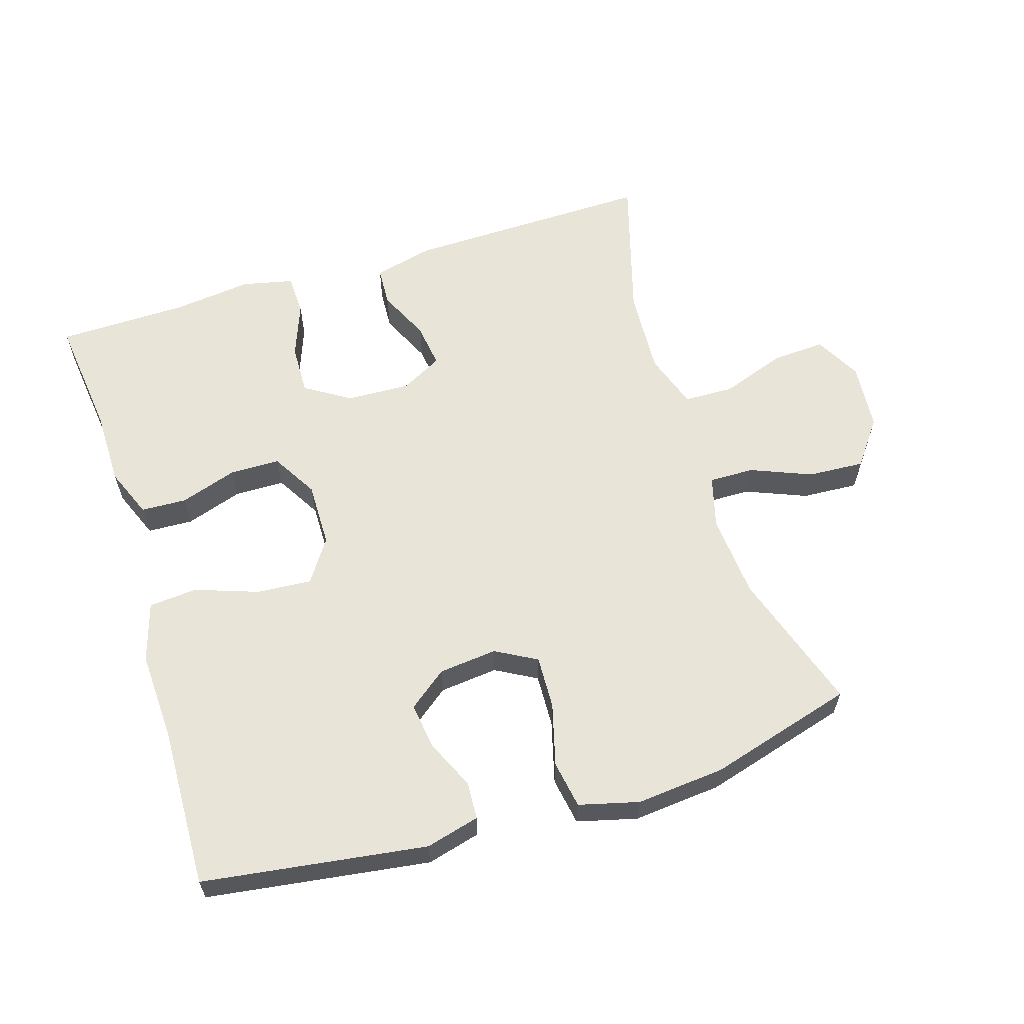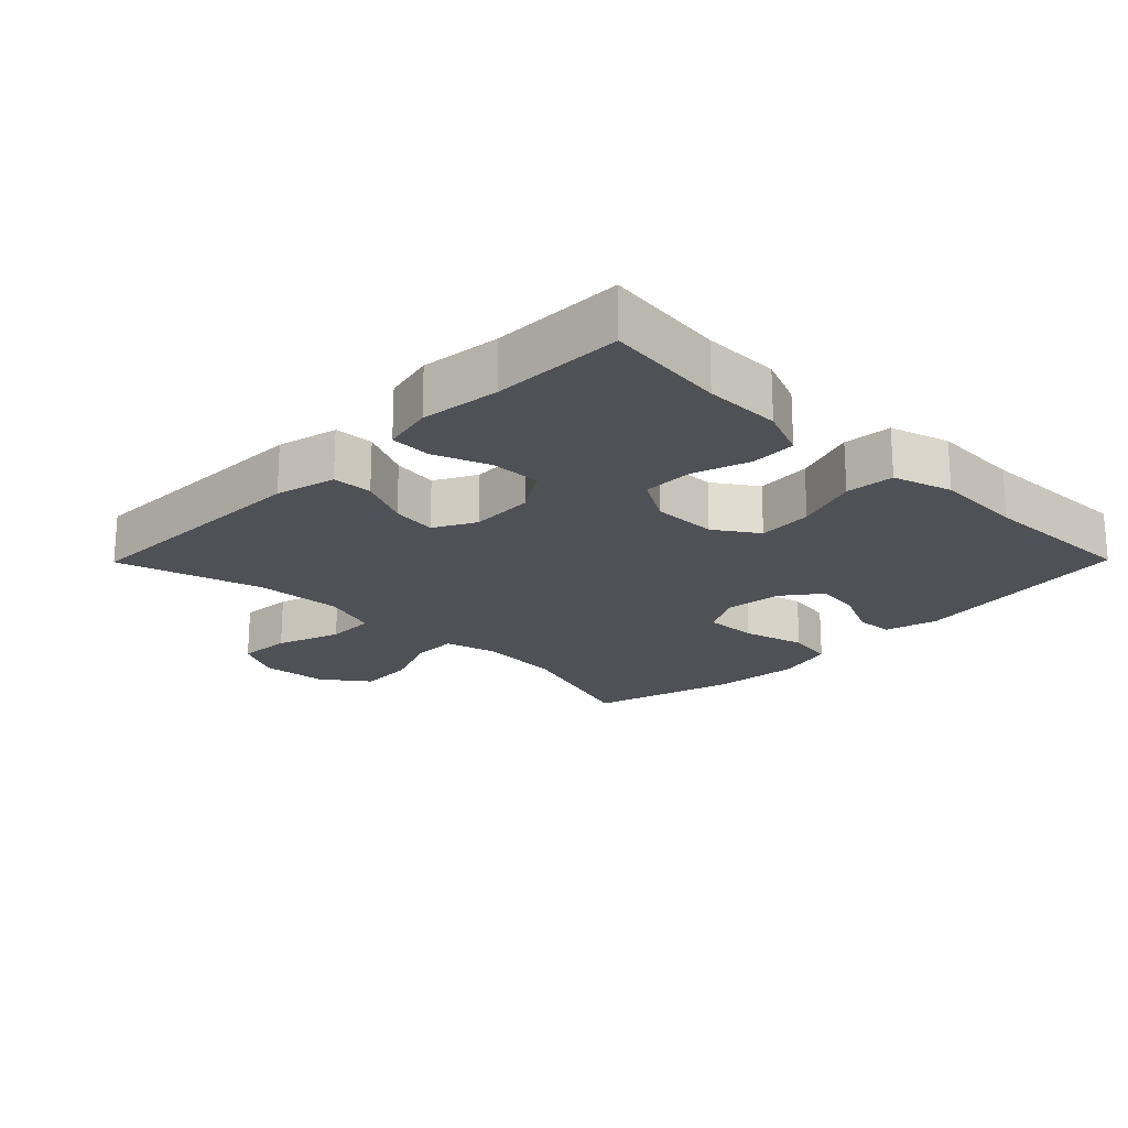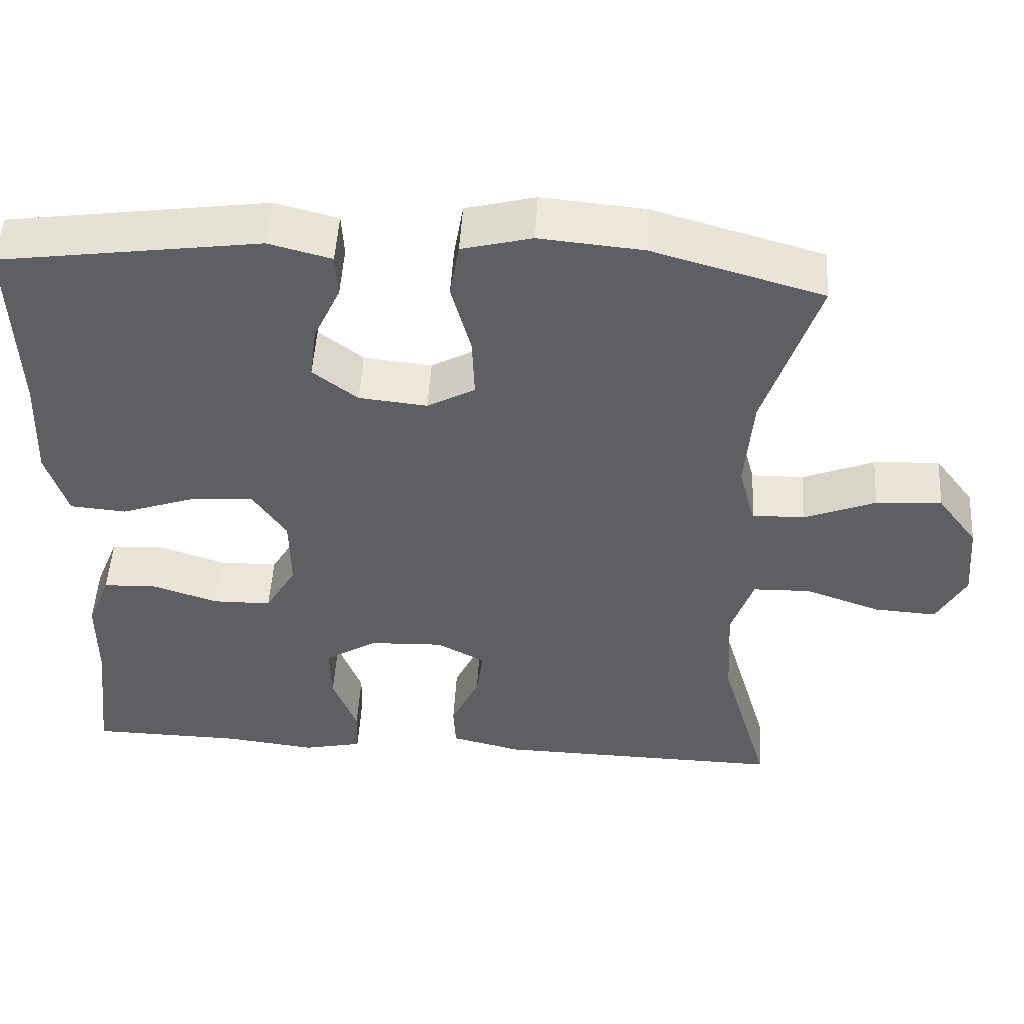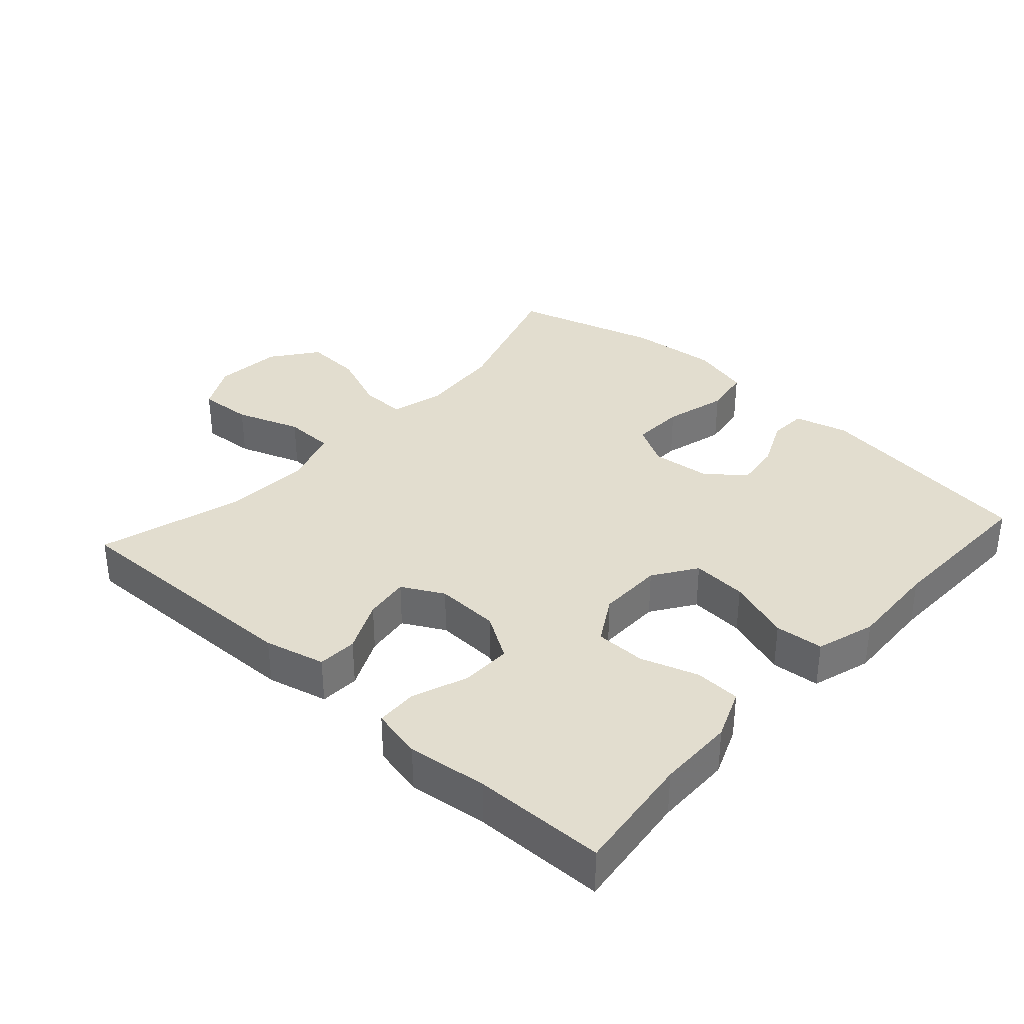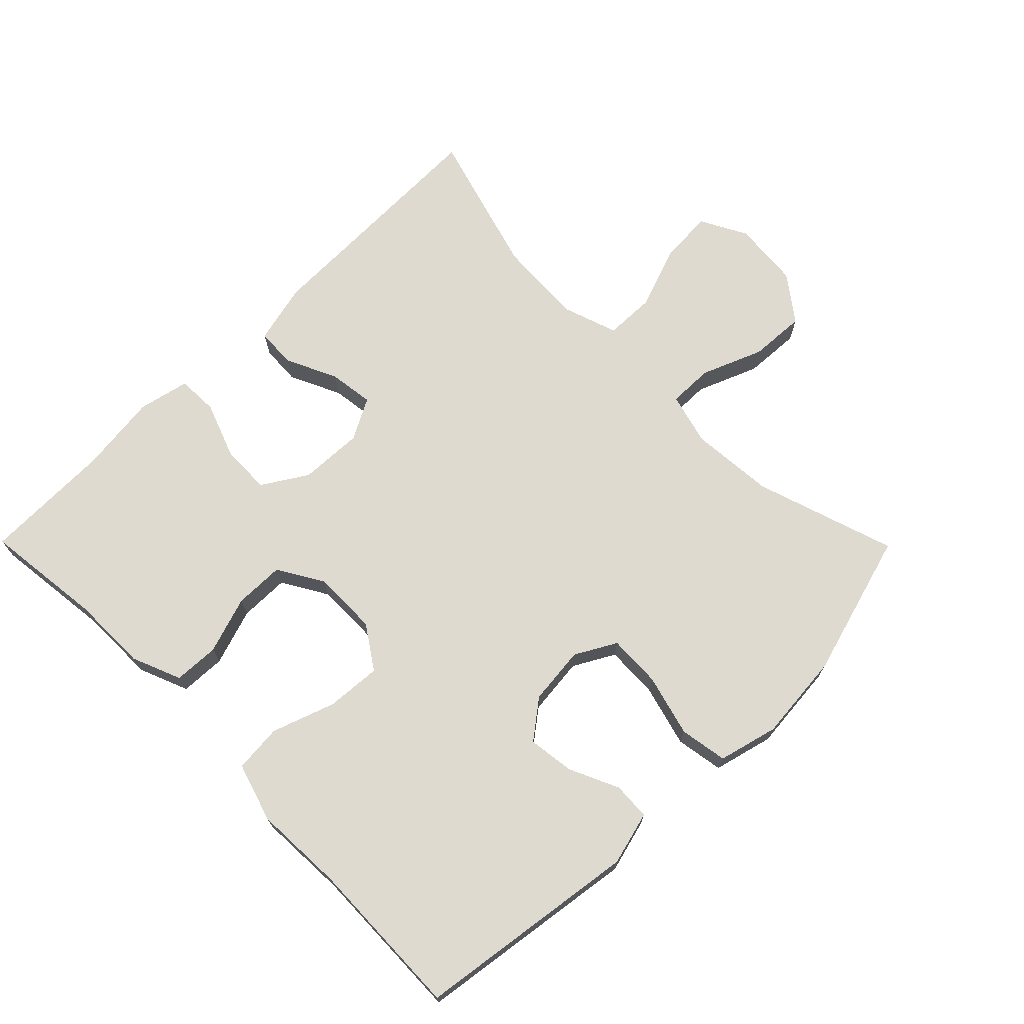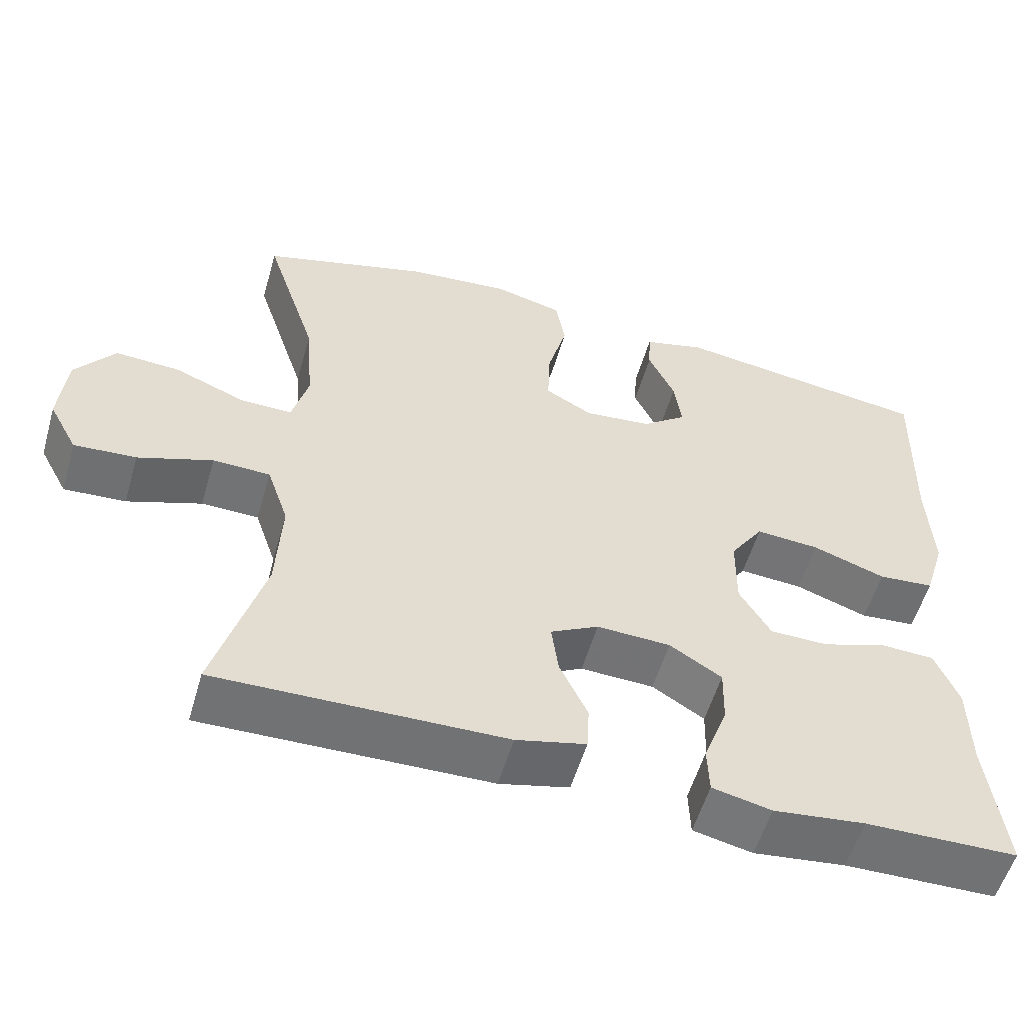
<metadata>
{"format":"obj","ext":"obj","renderer":"f3d","projection":"perspective","resolution":1024,"background":"white","views":[{"elev":60.7,"azim":-17.3,"up":"+Y"},{"elev":-20.3,"azim":-134.6,"up":"+Y"},{"elev":50.4,"azim":3.5,"up":"+Z"},{"elev":35.0,"azim":-137.9,"up":"+Y"},{"elev":70.8,"azim":-44.7,"up":"+Y"},{"elev":-55.6,"azim":163.9,"up":"+Z"}]}
</metadata>
<code>
v 0.5 0.07 -0.5
v 0.13 0.07 -0.493
v 0.04 0.07 -0.471
v 0.037 0.07 -0.412
v 0.073 0.07 -0.335
v 0.082 0.07 -0.268
v 0.02 0.07 -0.235
v -0.075 0.07 -0.239
v -0.142 0.07 -0.281
v -0.14 0.07 -0.356
v -0.109 0.07 -0.439
v -0.111 0.07 -0.5
v -0.187 0.07 -0.517
v -0.305 0.07 -0.503
v -0.5 0.07 -0.5
v -0.479 0.07 -0.321
v -0.478 0.07 -0.207
v -0.448 0.07 -0.133
v -0.38 0.07 -0.13
v -0.295 0.07 -0.158
v -0.22 0.07 -0.157
v -0.18 0.07 -0.089
v -0.181 0.07 0.008
v -0.224 0.07 0.072
v -0.306 0.07 0.066
v -0.4 0.07 0.033
v -0.472 0.07 0.039
v -0.499 0.07 0.127
v -0.493 0.07 0.261
v -0.5 0.07 0.5
v -0.167 0.07 0.547
v -0.087 0.07 0.526
v -0.084 0.07 0.47
v -0.118 0.07 0.396
v -0.127 0.07 0.327
v -0.07 0.07 0.283
v 0.017 0.07 0.274
v 0.078 0.07 0.308
v 0.075 0.07 0.387
v 0.05 0.07 0.48
v 0.062 0.07 0.551
v 0.151 0.07 0.574
v 0.283 0.07 0.562
v 0.5 0.07 0.5
v 0.432 0.07 0.29
v 0.422 0.07 0.165
v 0.443 0.07 0.087
v 0.51 0.07 0.088
v 0.601 0.07 0.125
v 0.685 0.07 0.13
v 0.736 0.07 0.062
v 0.745 0.07 -0.039
v 0.708 0.07 -0.108
v 0.628 0.07 -0.103
v 0.532 0.07 -0.069
v 0.458 0.07 -0.071
v 0.43 0.07 -0.154
v 0.437 0.07 -0.283
v 0.5 0 -0.5
v 0.13 0 -0.493
v 0.04 0 -0.471
v 0.037 0 -0.412
v 0.073 0 -0.335
v 0.082 0 -0.268
v 0.02 0 -0.235
v -0.075 0 -0.239
v -0.142 0 -0.281
v -0.14 0 -0.356
v -0.109 0 -0.439
v -0.111 0 -0.5
v -0.187 0 -0.517
v -0.305 0 -0.503
v -0.5 0 -0.5
v -0.479 0 -0.321
v -0.478 0 -0.207
v -0.448 0 -0.133
v -0.38 0 -0.13
v -0.295 0 -0.158
v -0.22 0 -0.157
v -0.18 0 -0.089
v -0.181 0 0.008
v -0.224 0 0.072
v -0.306 0 0.066
v -0.4 0 0.033
v -0.472 0 0.039
v -0.499 0 0.127
v -0.493 0 0.261
v -0.5 0 0.5
v -0.167 0 0.547
v -0.087 0 0.526
v -0.084 0 0.47
v -0.118 0 0.396
v -0.127 0 0.327
v -0.07 0 0.283
v 0.017 0 0.274
v 0.078 0 0.308
v 0.075 0 0.387
v 0.05 0 0.48
v 0.062 0 0.551
v 0.151 0 0.574
v 0.283 0 0.562
v 0.5 0 0.5
v 0.432 0 0.29
v 0.422 0 0.165
v 0.443 0 0.087
v 0.51 0 0.088
v 0.601 0 0.125
v 0.685 0 0.13
v 0.736 0 0.062
v 0.745 0 -0.039
v 0.708 0 -0.108
v 0.628 0 -0.103
v 0.532 0 -0.069
v 0.458 0 -0.071
v 0.43 0 -0.154
v 0.437 0 -0.283
f 53 54 55
f 52 53 55
f 51 52 55
f 50 51 55
f 49 50 55
f 48 49 55
f 47 48 55 56
f 46 47 56 57
f 43 44 45
f 42 43 45
f 41 42 45
f 40 41 45
f 39 40 45
f 38 39 45 46
f 37 38 46 57
f 32 33 34
f 31 32 34
f 30 31 34
f 29 30 34
f 29 34 35
f 28 29 35
f 27 28 35
f 26 27 35
f 25 26 35
f 24 25 35 36
f 18 19 20
f 17 18 20
f 16 17 20
f 16 20 21
f 15 16 21
f 14 15 21
f 13 14 21
f 12 13 21
f 11 12 21
f 10 11 21
f 9 10 21 22
f 3 4 5
f 2 3 5
f 1 2 5
f 58 1 5
f 58 5 6
f 58 6 7
f 57 58 7
f 37 57 7
f 36 37 7
f 24 36 7
f 23 24 7
f 8 9 22 23
f 7 8 23
f 113 112 111
f 113 111 110
f 113 110 109
f 113 109 108
f 113 108 107
f 113 107 106
f 114 113 106 105
f 115 114 105 104
f 103 102 101
f 103 101 100
f 103 100 99
f 103 99 98
f 103 98 97
f 104 103 97 96
f 115 104 96 95
f 92 91 90
f 92 90 89
f 92 89 88
f 92 88 87
f 93 92 87
f 93 87 86
f 93 86 85
f 93 85 84
f 93 84 83
f 94 93 83 82
f 78 77 76
f 78 76 75
f 78 75 74
f 79 78 74
f 79 74 73
f 79 73 72
f 79 72 71
f 79 71 70
f 79 70 69
f 79 69 68
f 80 79 68 67
f 63 62 61
f 63 61 60
f 63 60 59
f 63 59 116
f 64 63 116
f 65 64 116
f 65 116 115
f 65 115 95
f 65 95 94
f 65 94 82
f 65 82 81
f 81 80 67 66
f 81 66 65
f 1 59 60 2
f 2 60 61 3
f 3 61 62 4
f 4 62 63 5
f 5 63 64 6
f 6 64 65 7
f 7 65 66 8
f 8 66 67 9
f 9 67 68 10
f 10 68 69 11
f 11 69 70 12
f 12 70 71 13
f 13 71 72 14
f 14 72 73 15
f 15 73 74 16
f 16 74 75 17
f 17 75 76 18
f 18 76 77 19
f 19 77 78 20
f 20 78 79 21
f 21 79 80 22
f 22 80 81 23
f 23 81 82 24
f 24 82 83 25
f 25 83 84 26
f 26 84 85 27
f 27 85 86 28
f 28 86 87 29
f 29 87 88 30
f 30 88 89 31
f 31 89 90 32
f 32 90 91 33
f 33 91 92 34
f 34 92 93 35
f 35 93 94 36
f 36 94 95 37
f 37 95 96 38
f 38 96 97 39
f 39 97 98 40
f 40 98 99 41
f 41 99 100 42
f 42 100 101 43
f 43 101 102 44
f 44 102 103 45
f 45 103 104 46
f 46 104 105 47
f 47 105 106 48
f 48 106 107 49
f 49 107 108 50
f 50 108 109 51
f 51 109 110 52
f 52 110 111 53
f 53 111 112 54
f 54 112 113 55
f 55 113 114 56
f 56 114 115 57
f 57 115 116 58
f 58 116 59 1

</code>
